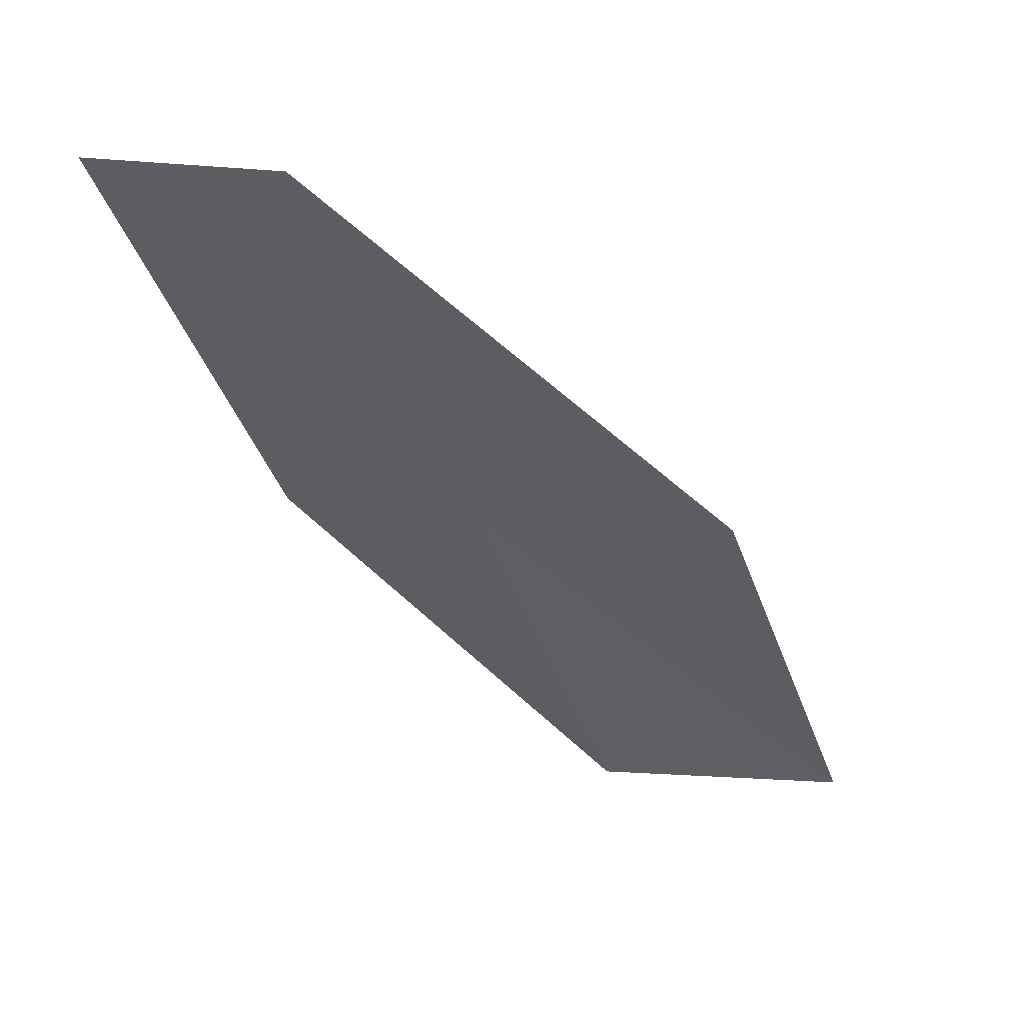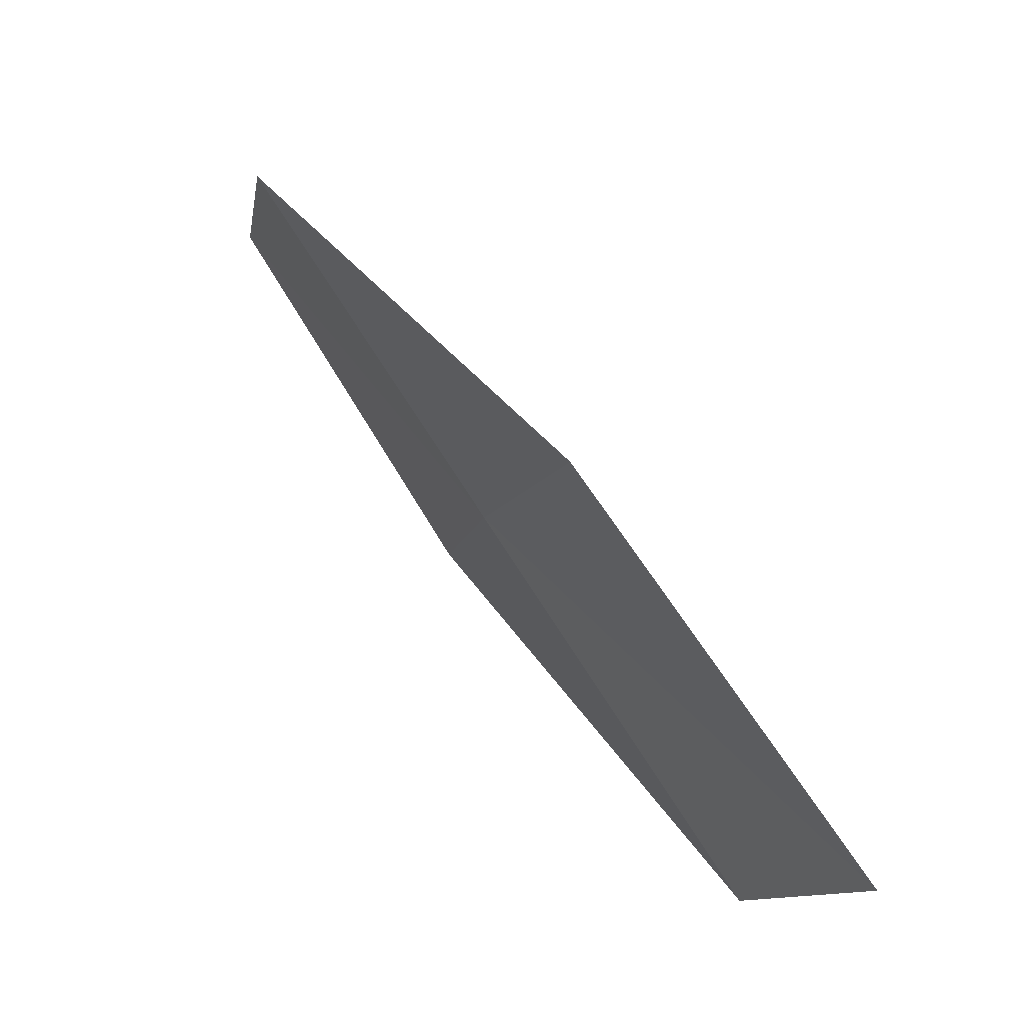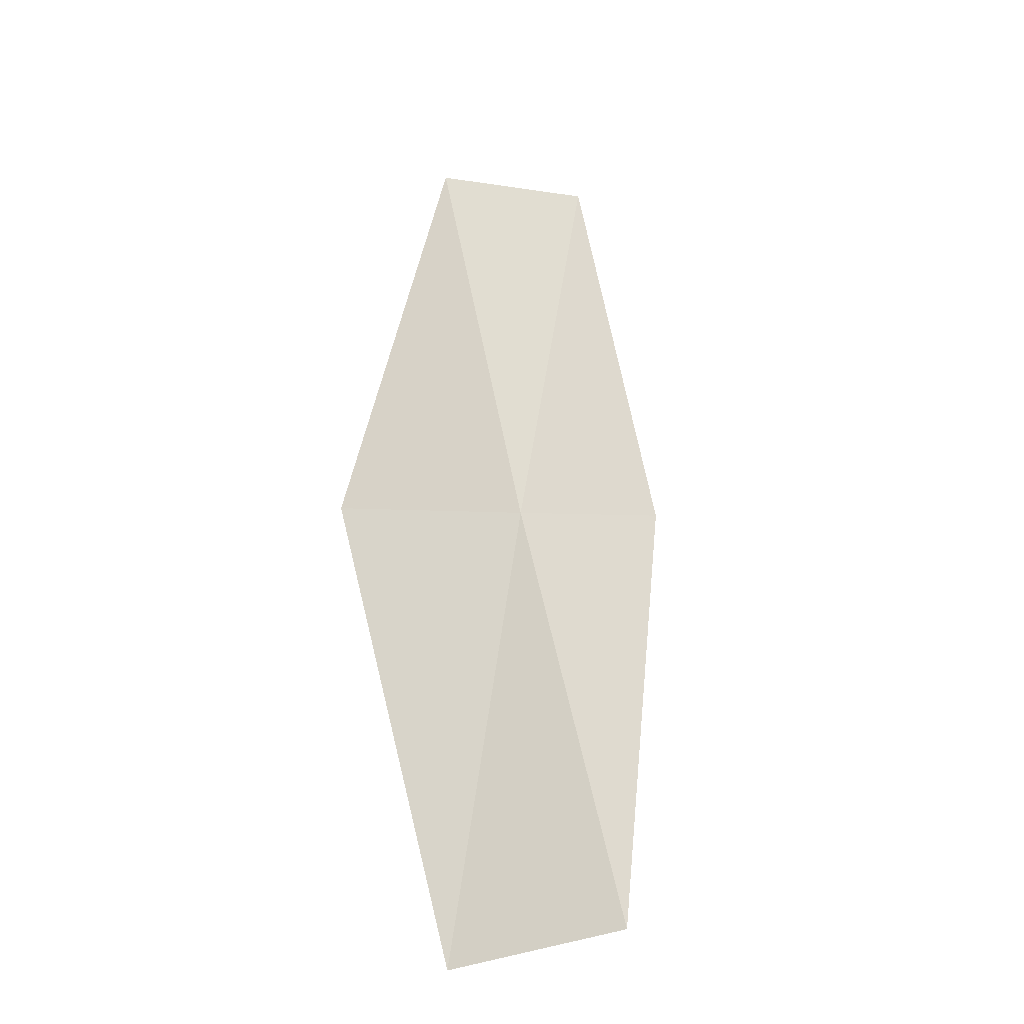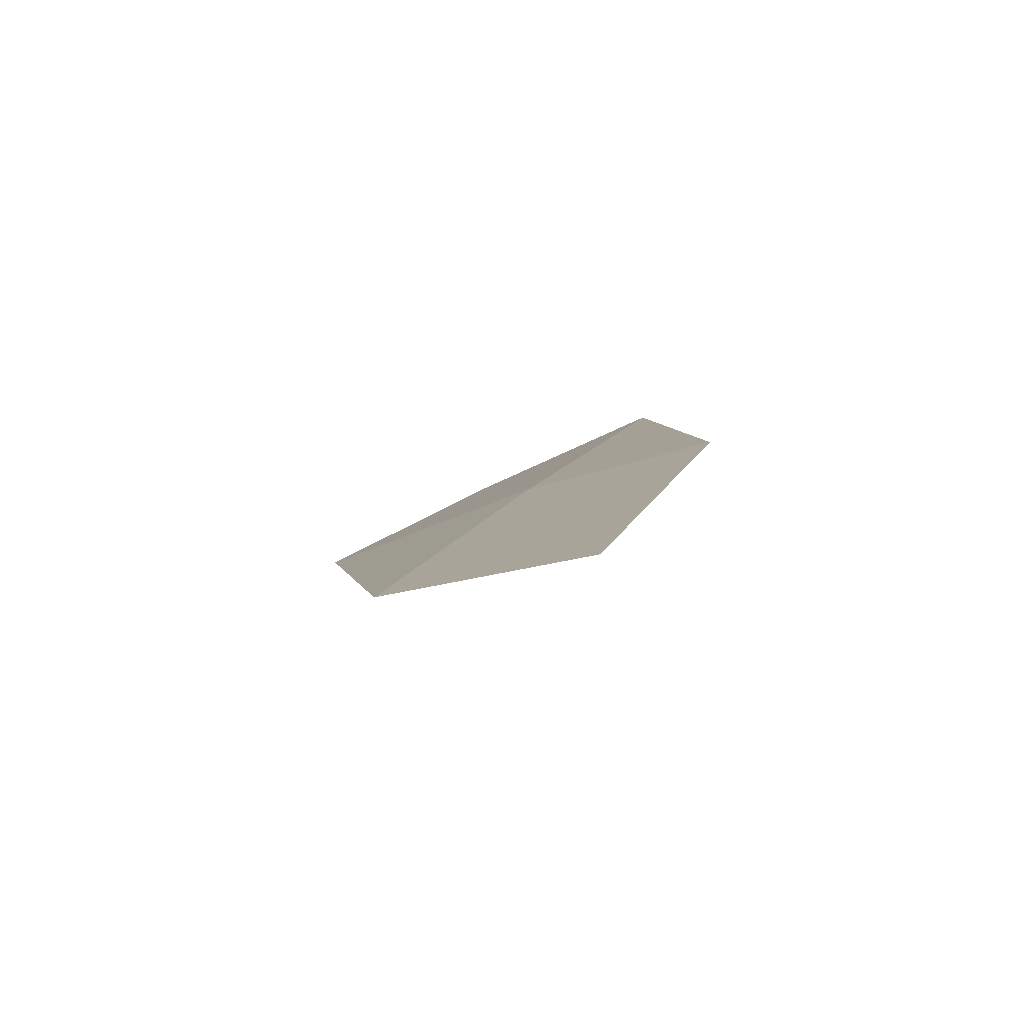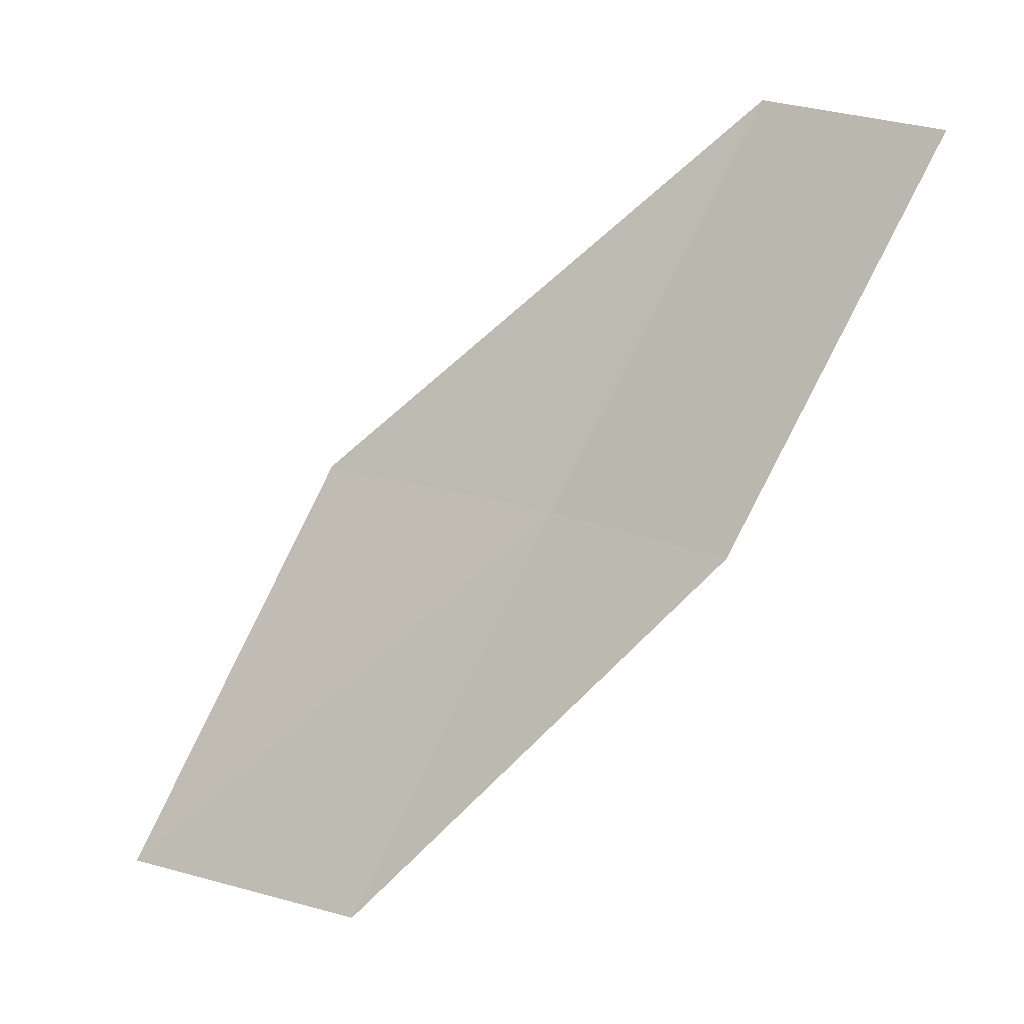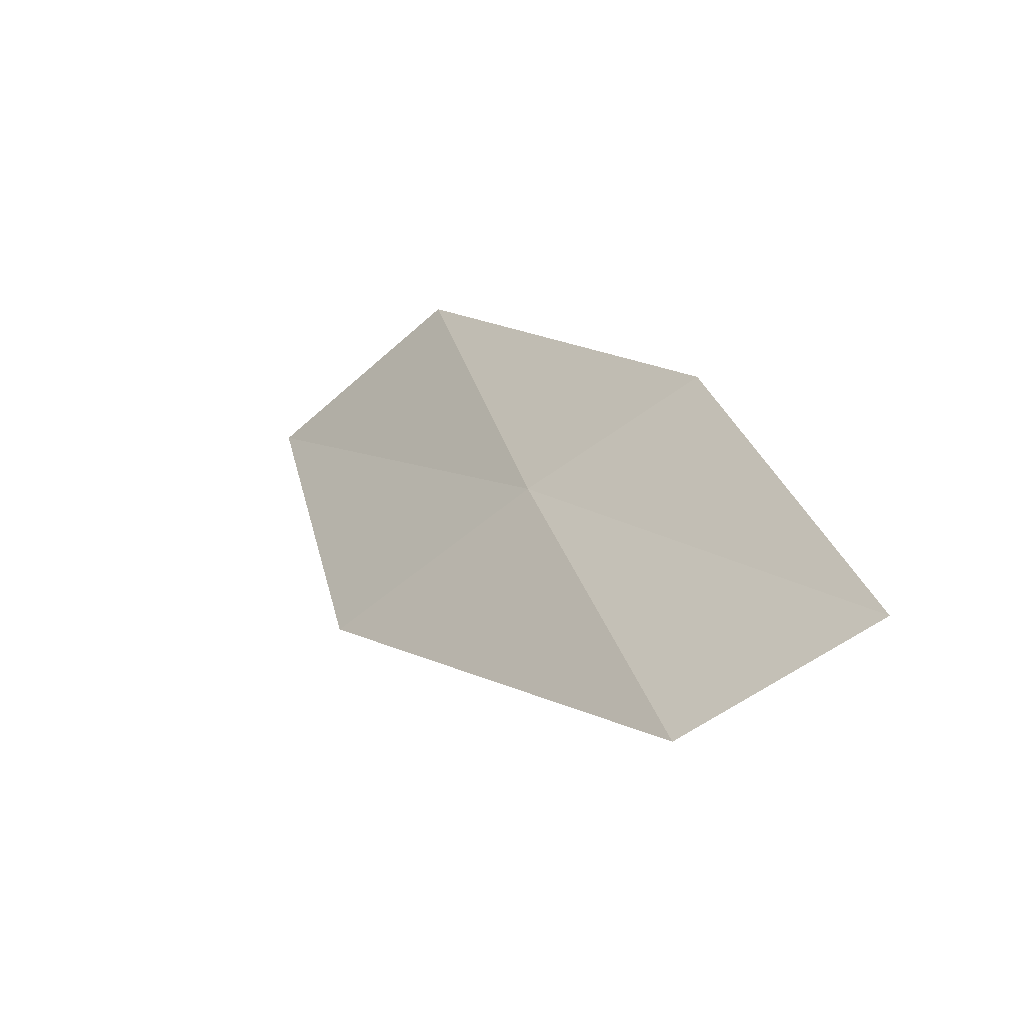
<metadata>
{"format":"obj","ext":"obj","renderer":"f3d","projection":"perspective","resolution":1024,"background":"white","views":[{"elev":19.9,"azim":-133.6,"up":"+Z"},{"elev":-12.1,"azim":-71.2,"up":"+Z"},{"elev":-1.3,"azim":-11.9,"up":"+Z"},{"elev":45.6,"azim":13.6,"up":"+Y"},{"elev":24.1,"azim":64.4,"up":"+Z"},{"elev":61.2,"azim":-21.8,"up":"+Y"}]}
</metadata>
<code>
v -24.49 -3.962 12
v -25.56 -4.77 12
v -25.27 -6.101 10
v -24.25 -5.239 10
v -24.67 -2.675 14
v -23.6 -3.432 12
v -23.75 -2.192 14
f 1 3 2
f 1 4 3
f 1 2 5
f 1 6 4
f 1 5 7
f 1 7 6

</code>
